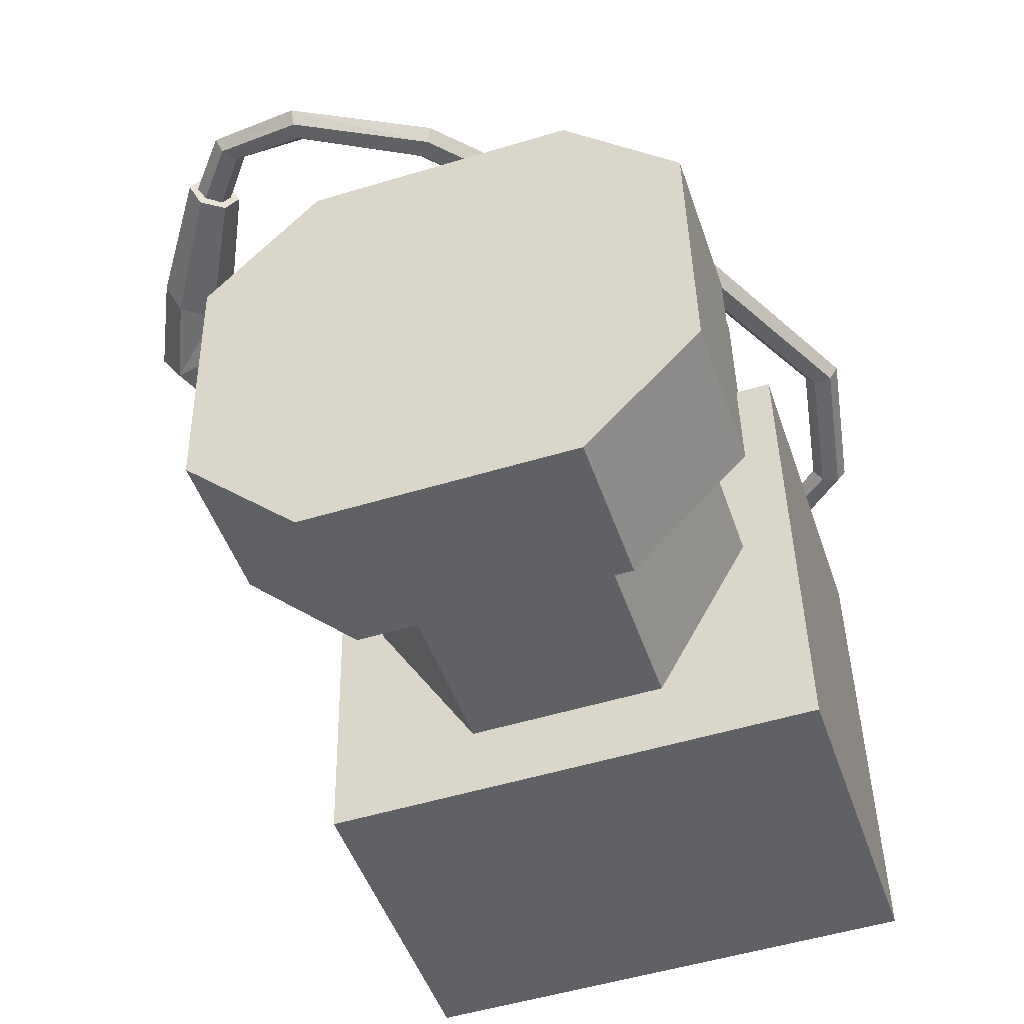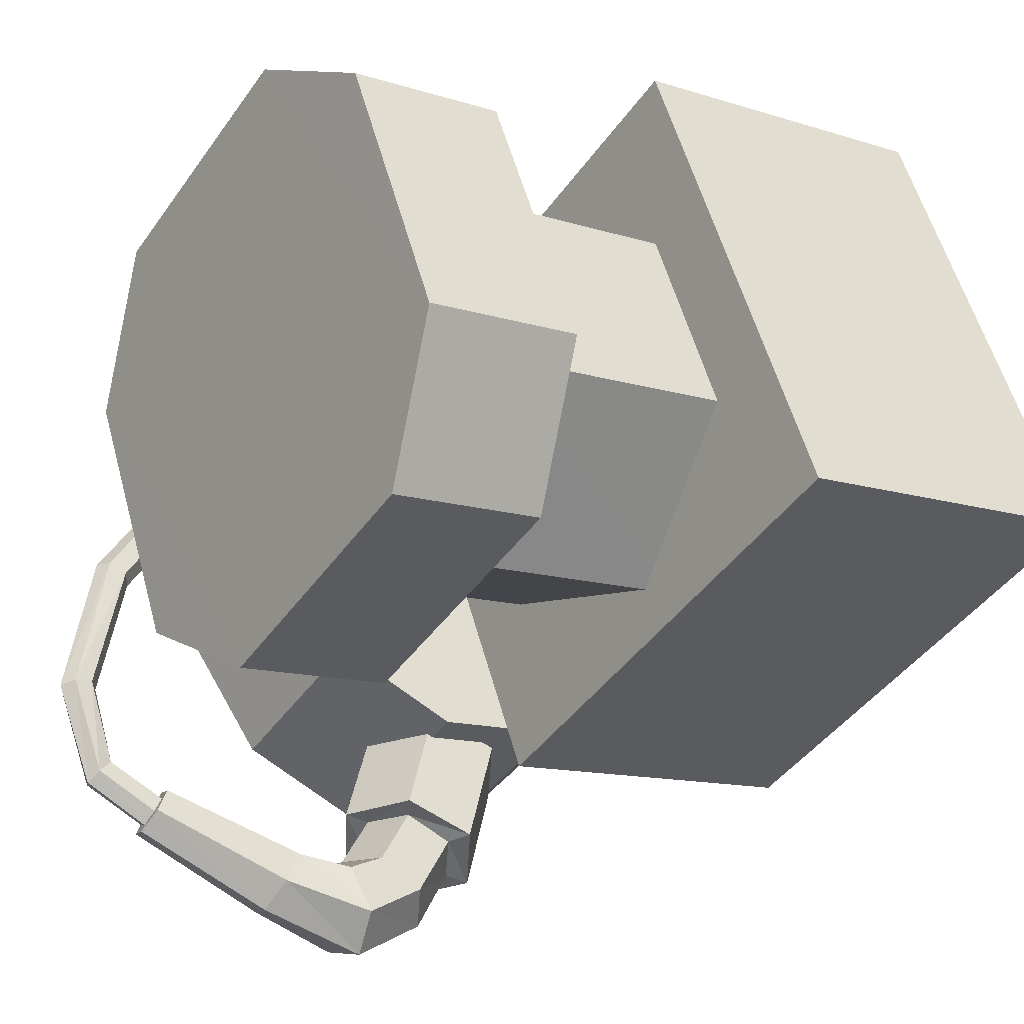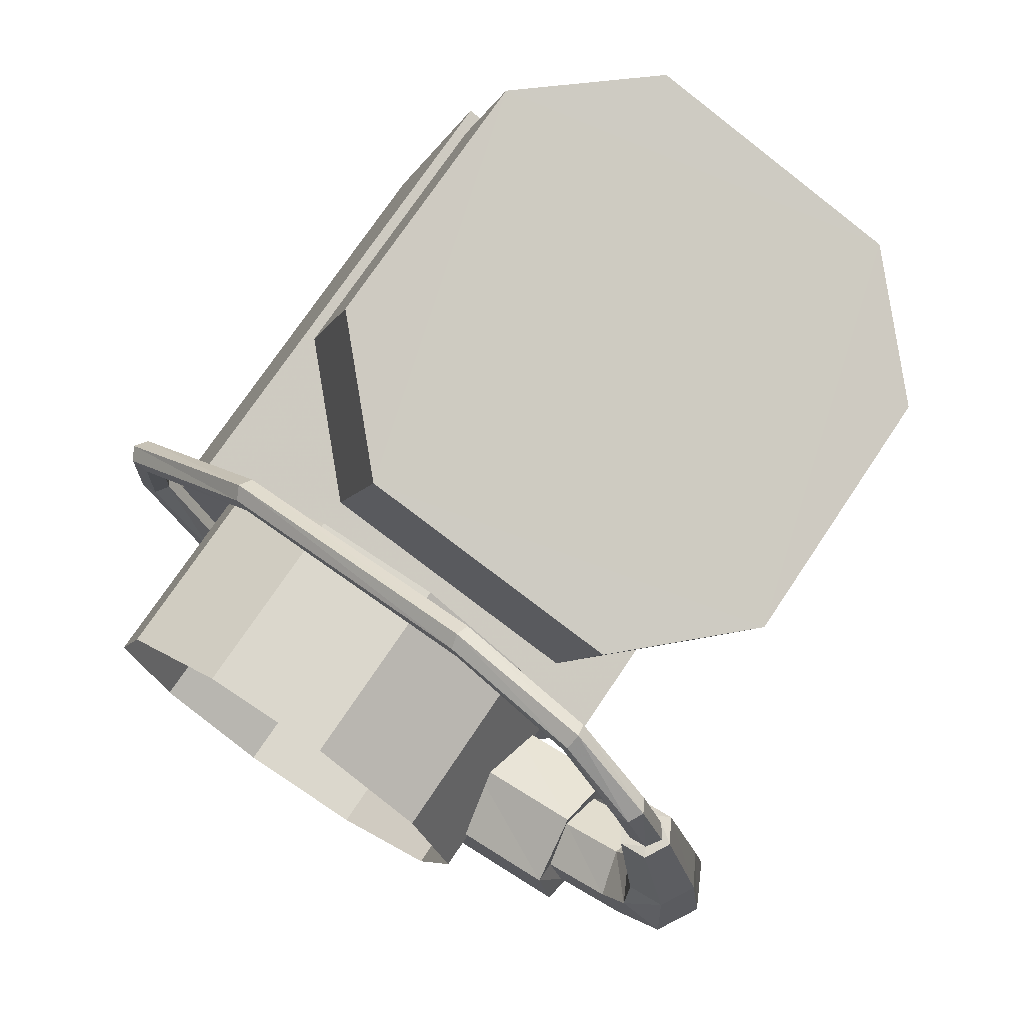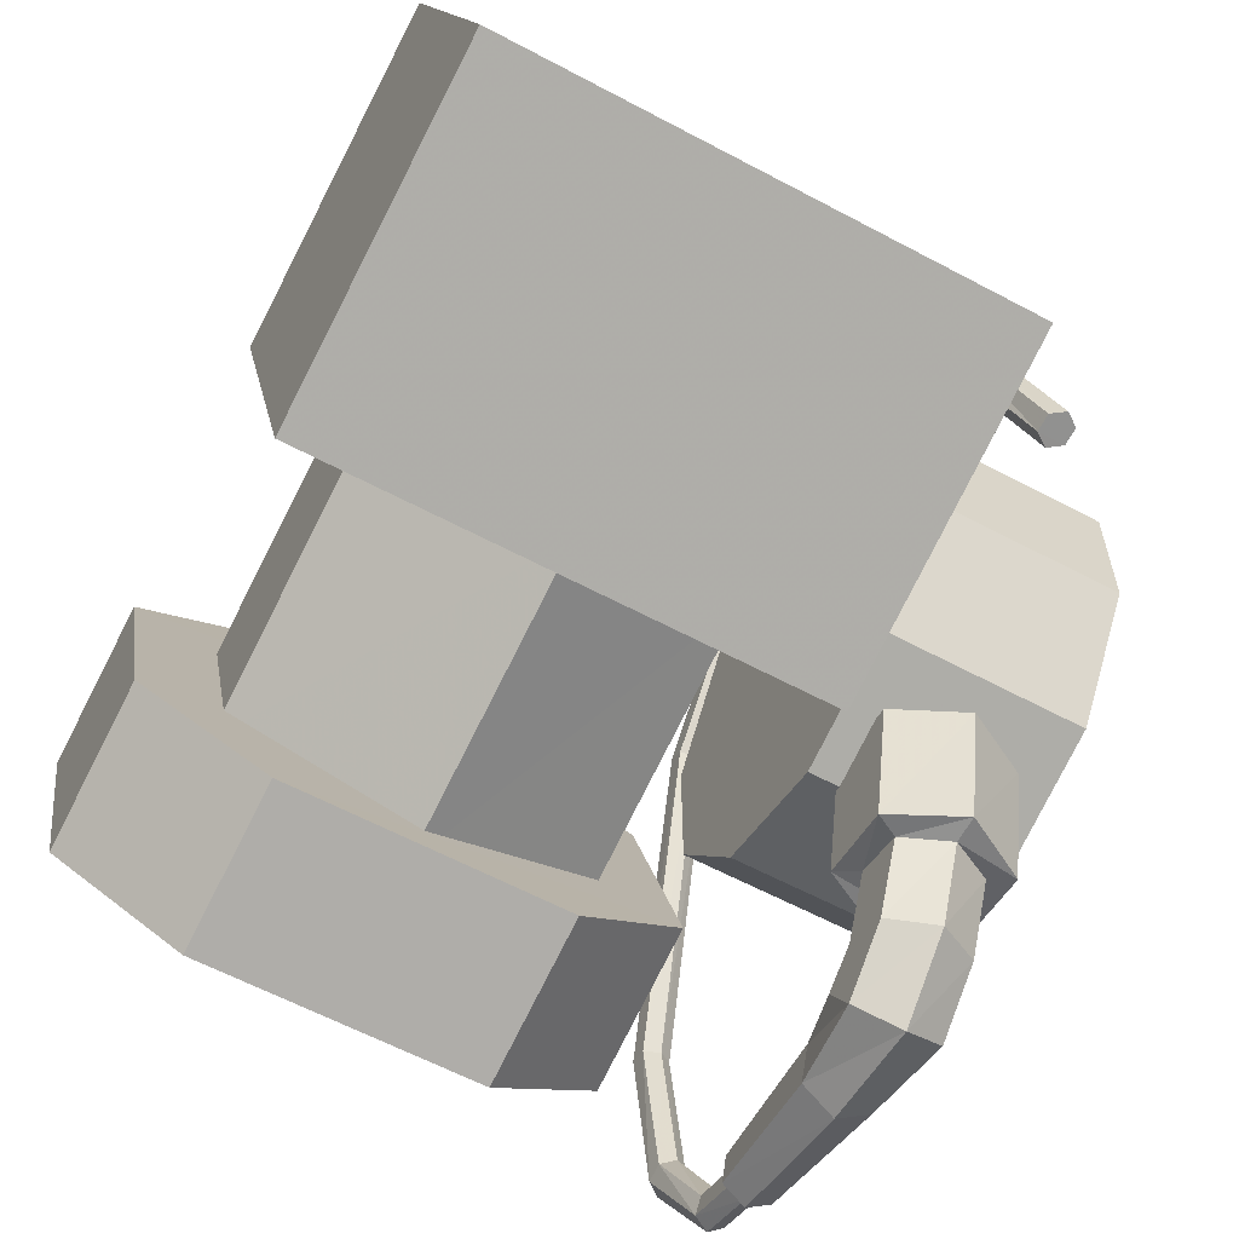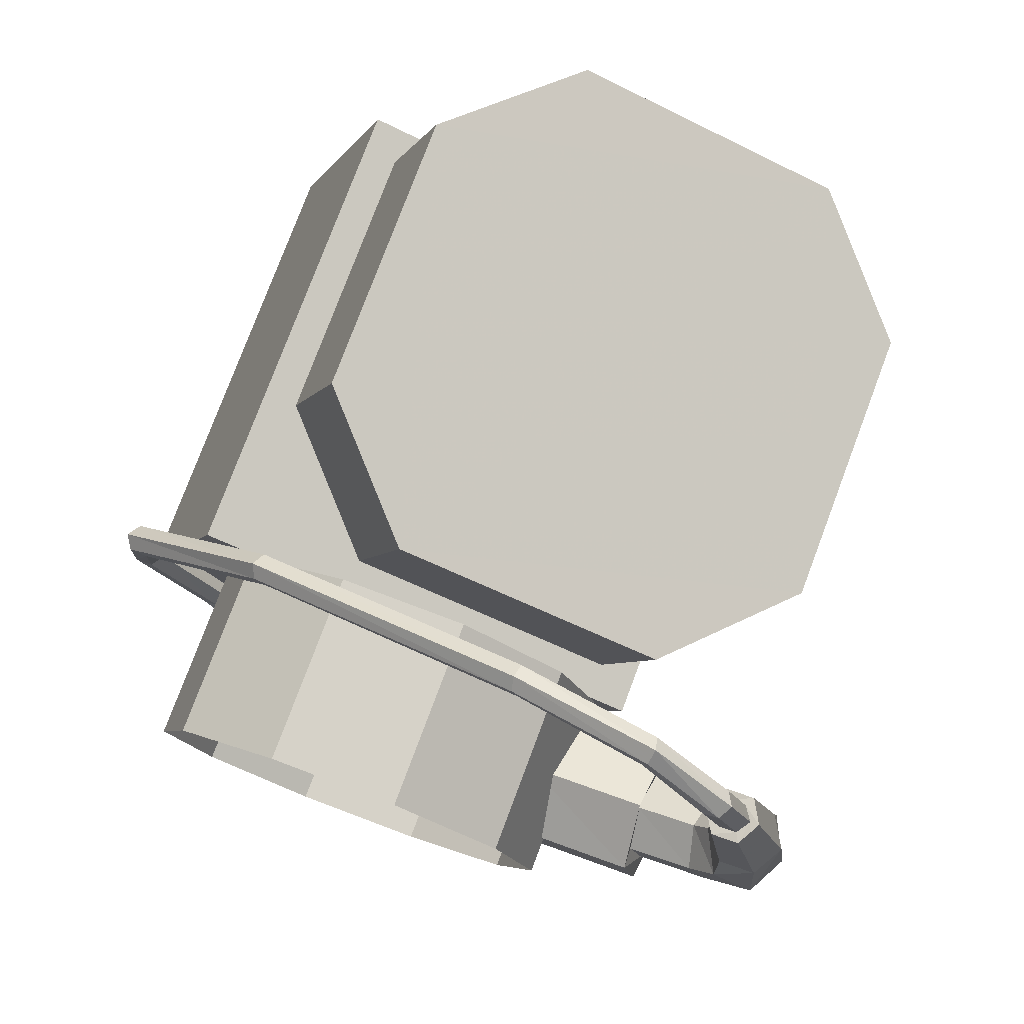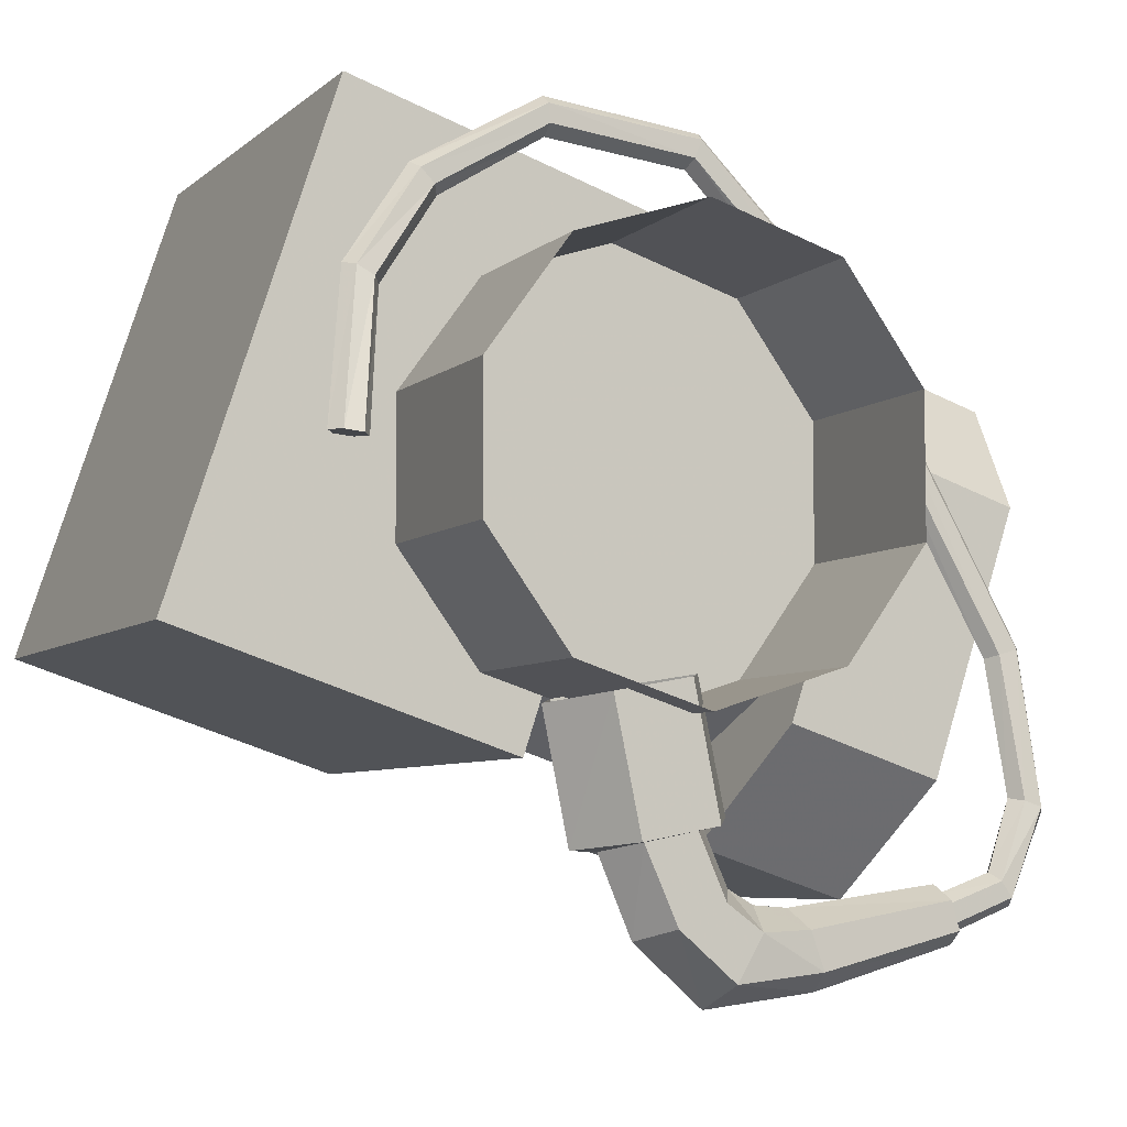
<metadata>
{"format":"obj","ext":"obj","renderer":"f3d","projection":"perspective","resolution":1024,"background":"white","views":[{"elev":42.0,"azim":88.9,"up":"+Z"},{"elev":-43.7,"azim":57.3,"up":"+Y"},{"elev":73.1,"azim":-56.3,"up":"+Z"},{"elev":-60.9,"azim":151.4,"up":"+Y"},{"elev":78.0,"azim":-69.4,"up":"+Z"},{"elev":-6.0,"azim":-114.0,"up":"+Y"}]}
</metadata>
<code>
v 0.01703 -0.01469 0.04049
v -0.04167 -0.01469 0.04049
v -0.04167 0.04131 0.05899
v 0.01703 0.04131 0.05899
v 0.01703 -0.02739 0.07879
v 0.01703 0.02861 0.09739
v -0.04167 0.02861 0.09739
v -0.04167 -0.02739 0.07879
v 0.003626 -0.03619 0.1054
v -0.02787 -0.03619 0.1054
v -0.04157 -0.02329 0.1097
v -0.02787 0.01971 0.124
v -0.04157 0.006813 0.1197
v 0.003626 0.01971 0.124
v 0.01723 0.006813 0.1197
v 0.01723 -0.02329 0.1097
v 0.01723 -0.02909 0.1273
v 0.01723 0.001013 0.1372
v 0.003626 0.01391 0.1415
v -0.04157 0.001013 0.1372
v -0.02787 0.01391 0.1415
v -0.04157 -0.02909 0.1273
v -0.02787 -0.04199 0.123
v 0.003626 -0.04199 0.123
v -0.01237 0.02371 0.09249
v -0.03277 0.01251 0.08879
v -0.03277 0.001713 0.1216
v -0.01237 0.01291 0.1253
v -0.03277 -0.009787 0.08139
v -0.03277 -0.02069 0.1142
v -0.01237 -0.02099 0.07769
v -0.01237 -0.03179 0.1105
v 0.007926 -0.009787 0.08139
v 0.007926 -0.02069 0.1142
v 0.007926 0.01251 0.08879
v 0.007926 0.001713 0.1216
v -0.06577 0.02601 0.08809
v -0.06577 0.02131 0.07349
v -0.06577 0.008813 0.06439
v -0.06577 -0.006487 0.06439
v -0.06577 -0.01899 0.07349
v -0.06577 -0.02369 0.08809
v -0.06577 -0.01899 0.1027
v -0.06577 -0.006487 0.1117
v -0.06577 0.008813 0.1117
v -0.06577 0.02131 0.1027
v -0.04307 0.02601 0.08809
v -0.04307 0.02131 0.07349
v -0.04307 0.008813 0.06439
v -0.04307 -0.006487 0.06439
v -0.04307 -0.01899 0.07349
v -0.04307 -0.02369 0.08809
v -0.04307 -0.01899 0.1027
v -0.04307 -0.006487 0.1117
v -0.04307 0.008813 0.1117
v -0.04307 0.02131 0.1027
v -0.05407 -0.03679 0.07829
v -0.06157 -0.03599 0.08259
v -0.06157 -0.02169 0.07959
v -0.05407 -0.02259 0.07539
v -0.06157 -0.03439 0.09099
v -0.06157 -0.02009 0.08809
v -0.05407 -0.03349 0.09529
v -0.05407 -0.01929 0.09229
v -0.04657 -0.03439 0.09099
v -0.04657 -0.02009 0.08809
v -0.04657 -0.03599 0.08259
v -0.04657 -0.02169 0.07959
v -0.05407 -0.03689 0.08129
v -0.05897 -0.03599 0.08399
v -0.05897 -0.03429 0.08959
v -0.05407 -0.03339 0.09229
v -0.04917 -0.03429 0.08959
v -0.04917 -0.03599 0.08399
v -0.05407 -0.04559 0.08499
v -0.05897 -0.04429 0.08769
v -0.05897 -0.04179 0.09289
v -0.05407 -0.04049 0.09549
v -0.04917 -0.04179 0.09289
v -0.04917 -0.04429 0.08769
v -0.05407 -0.05229 0.09259
v -0.05897 -0.04969 0.09399
v -0.05897 -0.04469 0.09689
v -0.05407 -0.04209 0.09829
v -0.04917 -0.04469 0.09689
v -0.04917 -0.04969 0.09399
v -0.05407 -0.05079 0.105
v -0.05777 -0.04869 0.1043
v -0.05777 -0.04449 0.1028
v -0.05407 -0.04239 0.1021
v -0.05037 -0.04449 0.1028
v -0.05037 -0.04869 0.1043
v -0.05407 -0.04629 0.121
v -0.05677 -0.04479 0.1205
v -0.05677 -0.04169 0.1196
v -0.05407 -0.04009 0.1191
v -0.05137 -0.04169 0.1196
v -0.05137 -0.04479 0.1205
v -0.05407 -0.04529 0.1207
v -0.05567 -0.04419 0.1204
v -0.05567 -0.04219 0.1197
v -0.05407 -0.04119 0.1193
v -0.05247 -0.04219 0.1197
v -0.05247 -0.04419 0.1204
v -0.05407 -0.04239 0.1281
v -0.05567 -0.04149 0.1275
v -0.05567 -0.03979 0.1263
v -0.05407 -0.03889 0.1257
v -0.05247 -0.03979 0.1263
v -0.05247 -0.04149 0.1275
v -0.05187 -0.03239 0.1338
v -0.05347 -0.03209 0.1327
v -0.05347 -0.03149 0.1307
v -0.05187 -0.03119 0.1296
v -0.05037 -0.03149 0.1307
v -0.05037 -0.03209 0.1327
v -0.04957 -0.01519 0.1325
v -0.05107 -0.01549 0.1315
v -0.05107 -0.01609 0.1294
v -0.04957 -0.01649 0.1284
v -0.04797 -0.01609 0.1294
v -0.04797 -0.01549 0.1315
v -0.04567 0.01881 0.1161
v -0.04717 0.01811 0.1152
v -0.04717 0.01691 0.1134
v -0.04567 0.01621 0.1126
v -0.04407 0.01691 0.1134
v -0.04407 0.01811 0.1152
v -0.04507 0.03801 0.09719
v -0.04667 0.03701 0.09679
v -0.04667 0.03501 0.09599
v -0.04507 0.03401 0.09559
v -0.04347 0.03501 0.09599
v -0.04347 0.03701 0.09679
v -0.04387 0.04051 0.07989
v -0.04547 0.03941 0.07989
v -0.04547 0.03731 0.08009
v -0.04387 0.03621 0.08009
v -0.04227 0.03731 0.08009
v -0.04227 0.03941 0.07989
v -0.04437 0.03201 0.06509
v -0.04587 0.03121 0.06579
v -0.04587 0.02961 0.06729
v -0.04437 0.02881 0.06809
v -0.04277 0.02961 0.06729
v -0.04277 0.03121 0.06579
v -0.04727 0.02051 0.05699
v -0.04887 0.02011 0.05799
v -0.04887 0.01911 0.05989
v -0.04727 0.01861 0.06089
v -0.04577 0.01911 0.05989
v -0.04577 0.02011 0.05799
v -0.05407 0.002813 0.05329
v -0.05567 0.002713 0.05439
v -0.05567 0.002513 0.05649
v -0.05407 0.002413 0.05759
v -0.05247 0.002513 0.05649
v -0.05247 0.002713 0.05439
f 3 4 1
f 1 2 3
f 7 8 5
f 5 6 7
f 6 5 1
f 1 4 6
f 7 6 4
f 4 3 7
f 8 7 3
f 3 2 8
f 5 8 2
f 2 1 5
f 11 12 9
f 9 10 11
f 11 13 12
f 15 9 12
f 12 14 15
f 16 9 15
f 19 20 17
f 17 18 19
f 19 21 20
f 23 17 20
f 20 22 23
f 24 17 23
f 18 17 16
f 16 15 18
f 21 19 14
f 14 12 21
f 22 20 13
f 13 11 22
f 24 23 10
f 10 9 24
f 19 18 15
f 15 14 19
f 9 16 17
f 17 24 9
f 20 21 12
f 12 13 20
f 23 22 11
f 11 10 23
f 27 28 25
f 25 26 27
f 30 27 26
f 26 29 30
f 32 30 29
f 29 31 32
f 34 32 31
f 31 33 34
f 36 34 33
f 33 35 36
f 28 36 35
f 35 25 28
f 47 48 38
f 38 37 47
f 48 49 39
f 39 38 48
f 49 50 40
f 40 39 49
f 50 51 41
f 41 40 50
f 51 52 42
f 42 41 51
f 52 53 43
f 43 42 52
f 53 54 44
f 44 43 53
f 54 55 45
f 45 44 54
f 55 56 46
f 46 45 55
f 56 47 37
f 37 46 56
f 54 48 56
f 56 55 54
f 52 48 54
f 54 53 52
f 50 48 52
f 52 51 50
f 50 49 48
f 47 56 48
f 59 60 57
f 57 58 59
f 62 59 58
f 58 61 62
f 64 62 61
f 61 63 64
f 66 64 63
f 63 65 66
f 68 66 65
f 65 67 68
f 60 68 67
f 67 57 60
f 69 70 58
f 58 57 69
f 70 71 61
f 61 58 70
f 71 72 63
f 63 61 71
f 72 73 65
f 65 63 72
f 73 74 67
f 67 65 73
f 74 69 57
f 57 67 74
f 75 76 70
f 70 69 75
f 76 77 71
f 71 70 76
f 77 78 72
f 72 71 77
f 78 79 73
f 73 72 78
f 79 80 74
f 74 73 79
f 80 75 69
f 69 74 80
f 81 82 76
f 76 75 81
f 82 83 77
f 77 76 82
f 83 84 78
f 78 77 83
f 84 85 79
f 79 78 84
f 85 86 80
f 80 79 85
f 86 81 75
f 75 80 86
f 87 88 82
f 82 81 87
f 88 89 83
f 83 82 88
f 89 90 84
f 84 83 89
f 90 91 85
f 85 84 90
f 91 92 86
f 86 85 91
f 92 87 81
f 81 86 92
f 93 94 88
f 88 87 93
f 94 95 89
f 89 88 94
f 95 96 90
f 90 89 95
f 96 97 91
f 91 90 96
f 97 98 92
f 92 91 97
f 98 93 87
f 87 92 98
f 99 100 94
f 94 93 99
f 100 101 95
f 95 94 100
f 101 102 96
f 96 95 101
f 102 103 97
f 97 96 102
f 103 104 98
f 98 97 103
f 104 99 93
f 93 98 104
f 105 106 100
f 100 99 105
f 106 107 101
f 101 100 106
f 107 108 102
f 102 101 107
f 108 109 103
f 103 102 108
f 109 110 104
f 104 103 109
f 110 105 99
f 99 104 110
f 111 112 106
f 106 105 111
f 112 113 107
f 107 106 112
f 113 114 108
f 108 107 113
f 114 115 109
f 109 108 114
f 115 116 110
f 110 109 115
f 116 111 105
f 105 110 116
f 117 118 112
f 112 111 117
f 118 119 113
f 113 112 118
f 119 120 114
f 114 113 119
f 120 121 115
f 115 114 120
f 121 122 116
f 116 115 121
f 122 117 111
f 111 116 122
f 123 124 118
f 118 117 123
f 124 125 119
f 119 118 124
f 125 126 120
f 120 119 125
f 126 127 121
f 121 120 126
f 127 128 122
f 122 121 127
f 128 123 117
f 117 122 128
f 129 130 124
f 124 123 129
f 130 131 125
f 125 124 130
f 131 132 126
f 126 125 131
f 132 133 127
f 127 126 132
f 133 134 128
f 128 127 133
f 134 129 123
f 123 128 134
f 135 136 130
f 130 129 135
f 136 137 131
f 131 130 136
f 137 138 132
f 132 131 137
f 138 139 133
f 133 132 138
f 139 140 134
f 134 133 139
f 140 135 129
f 129 134 140
f 141 142 136
f 136 135 141
f 142 143 137
f 137 136 142
f 143 144 138
f 138 137 143
f 144 145 139
f 139 138 144
f 145 146 140
f 140 139 145
f 146 141 135
f 135 140 146
f 147 148 142
f 142 141 147
f 148 149 143
f 143 142 148
f 149 150 144
f 144 143 149
f 150 151 145
f 145 144 150
f 151 152 146
f 146 145 151
f 152 147 141
f 141 146 152
f 153 154 148
f 148 147 153
f 154 155 149
f 149 148 154
f 155 156 150
f 150 149 155
f 156 157 151
f 151 150 156
f 157 158 152
f 152 151 157
f 158 153 147
f 147 152 158
f 157 155 153
f 153 158 157
f 157 156 155
f 153 155 154

</code>
